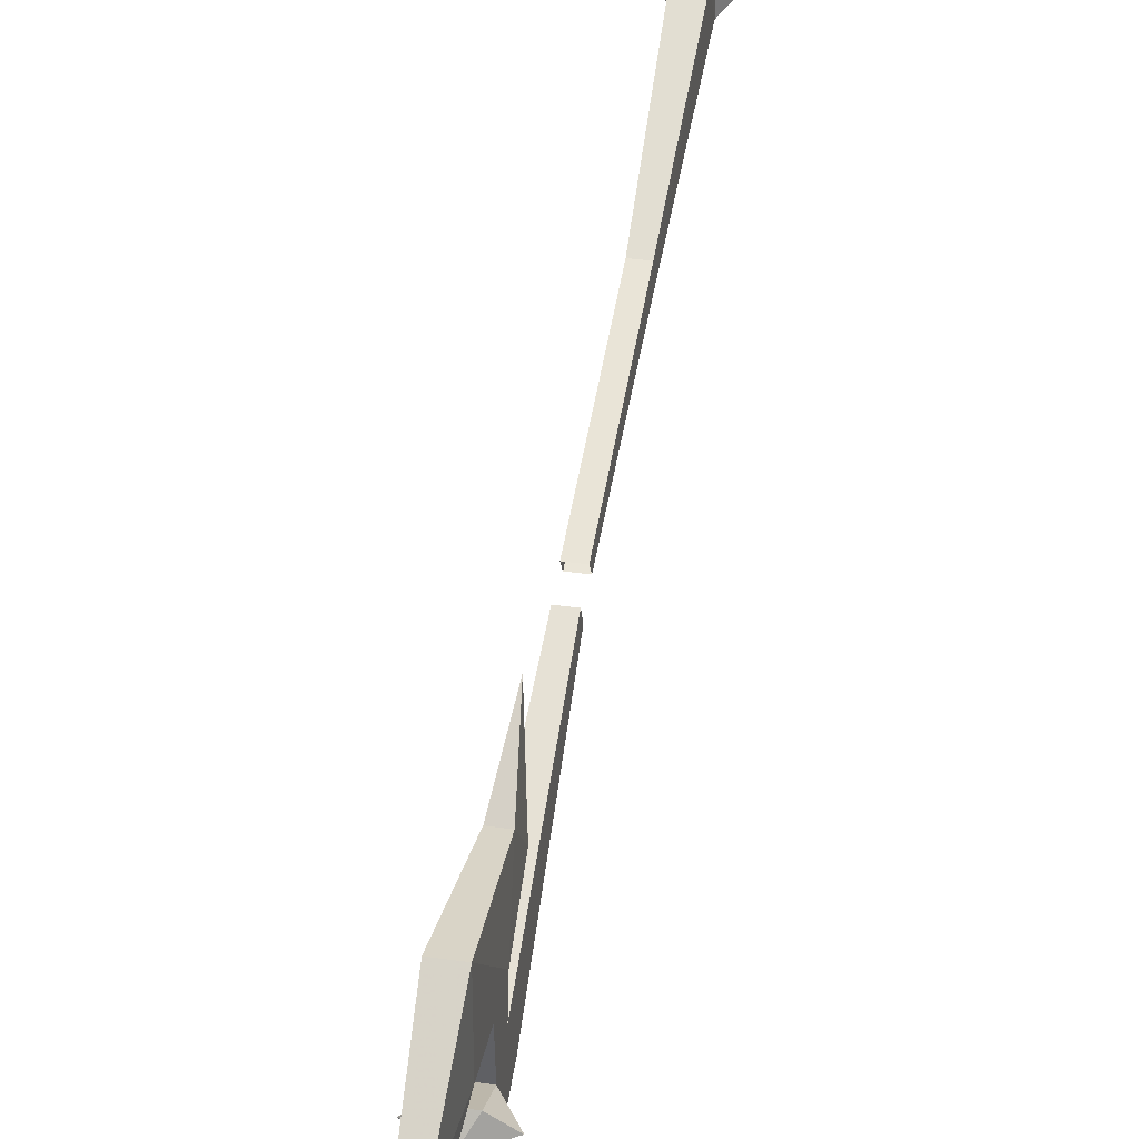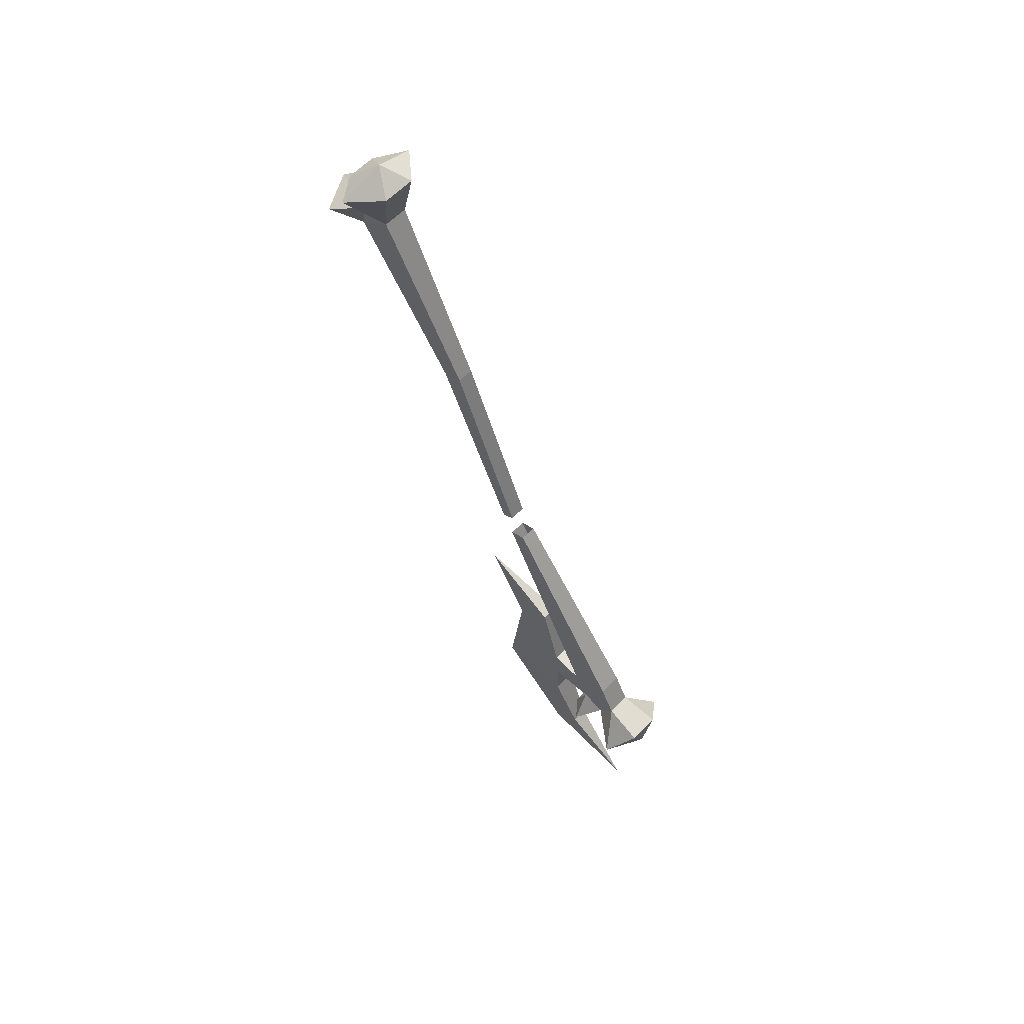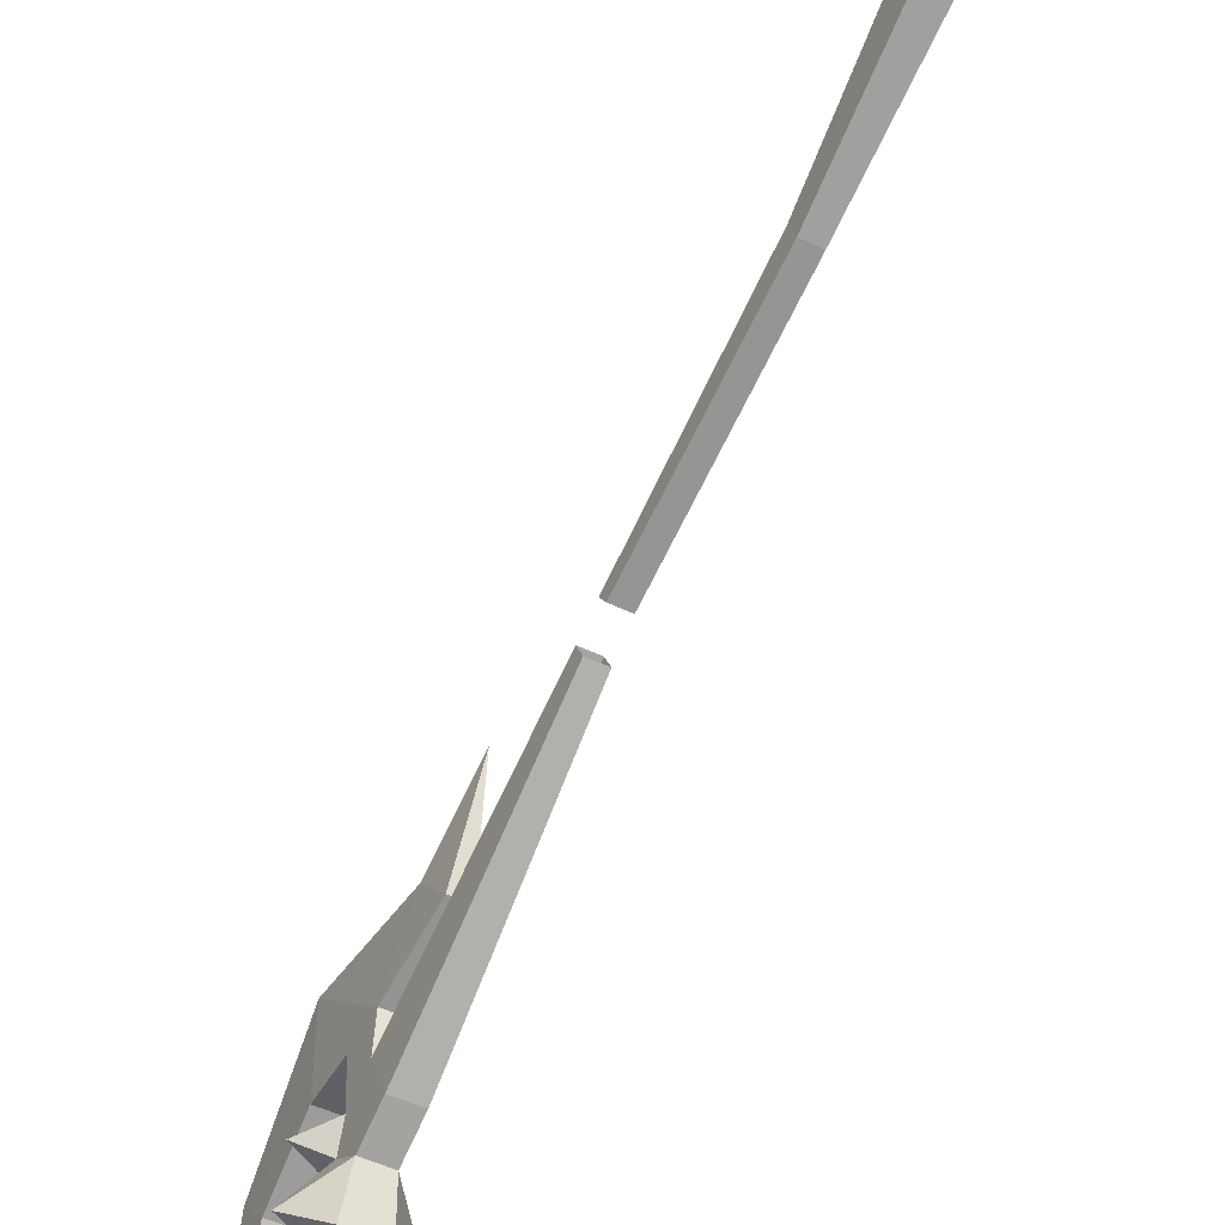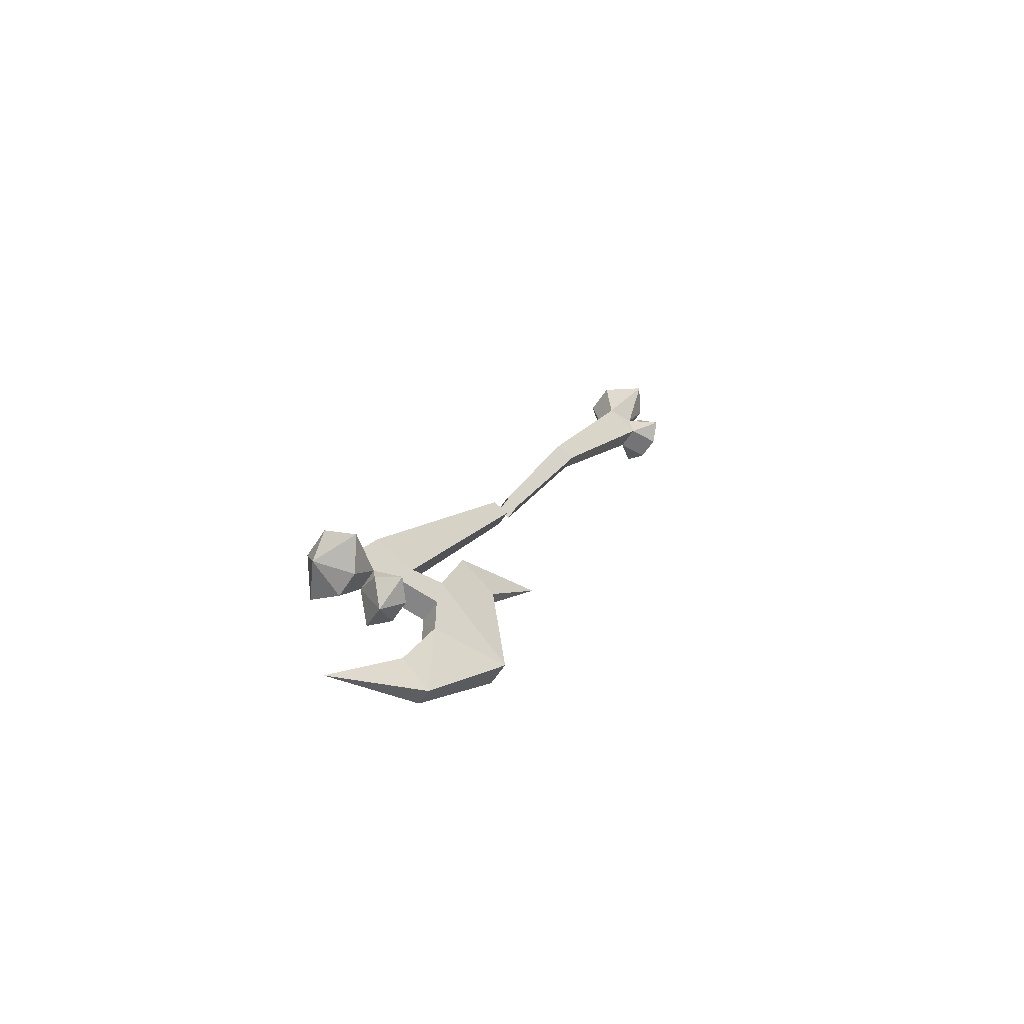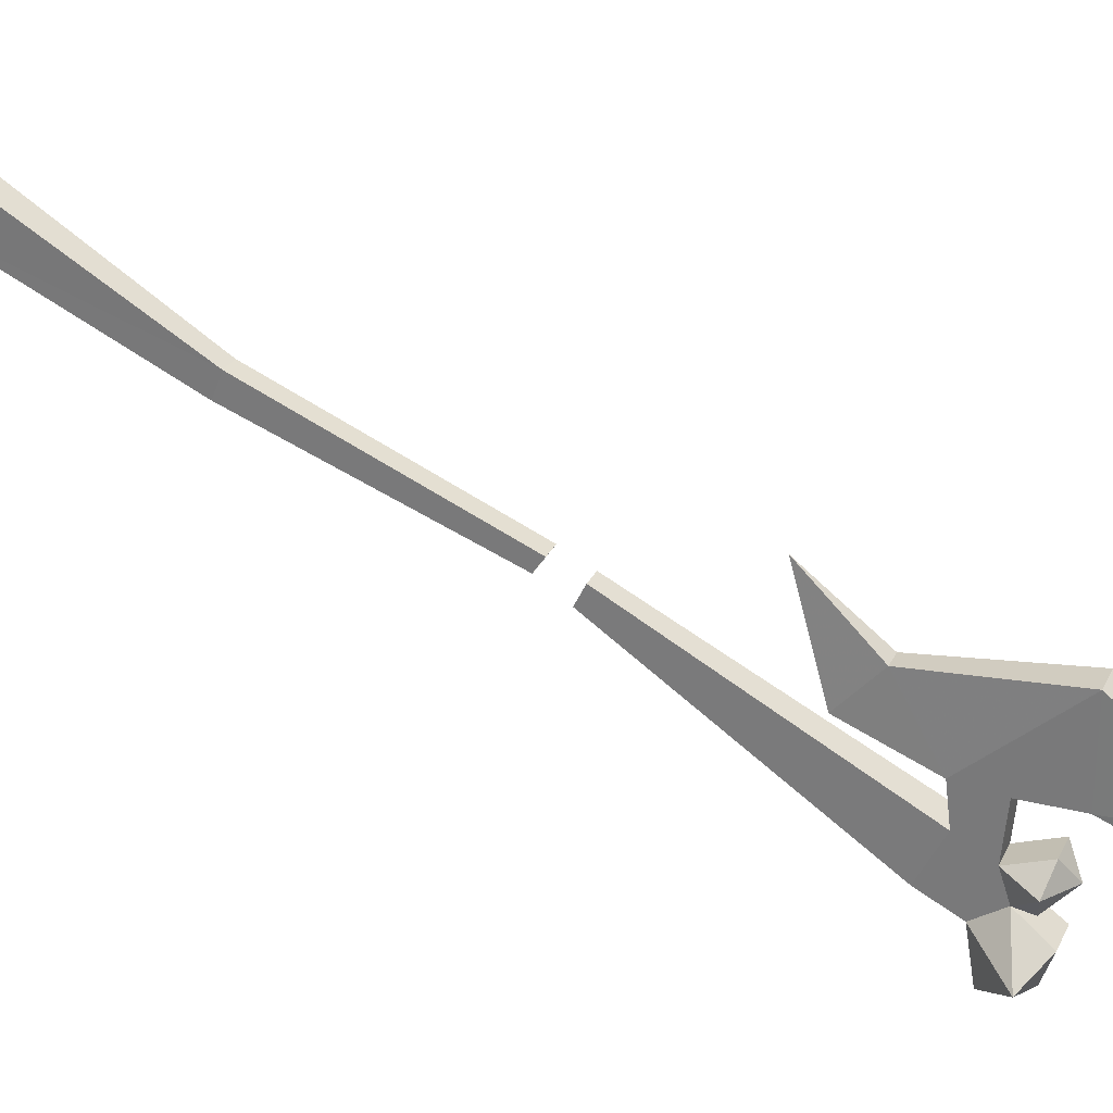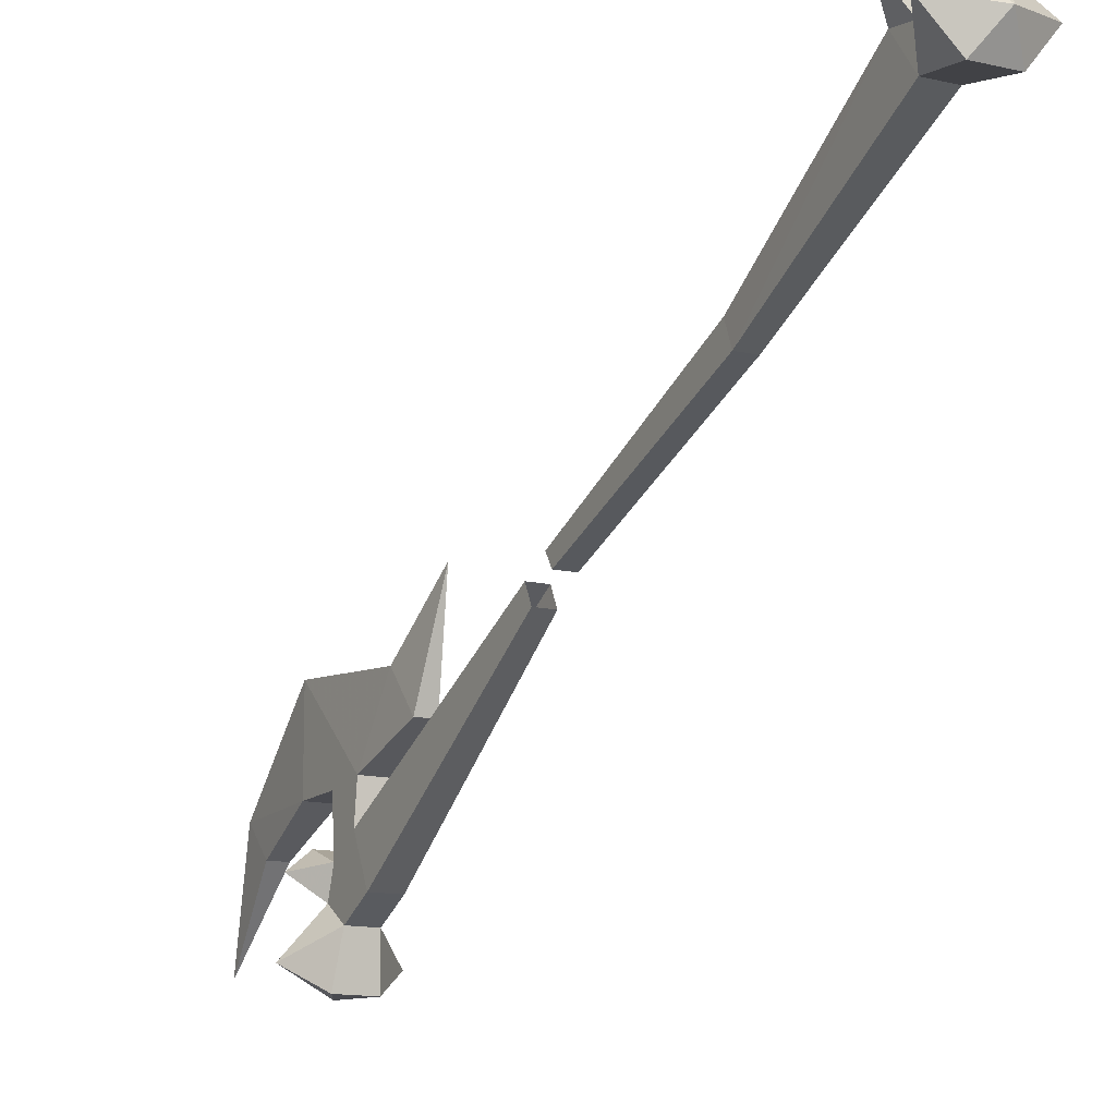
<metadata>
{"format":"obj","ext":"obj","renderer":"f3d","projection":"perspective","resolution":1024,"background":"white","views":[{"elev":34.3,"azim":-168.9,"up":"+Y"},{"elev":61.1,"azim":-46.3,"up":"+Z"},{"elev":-49.0,"azim":-28.4,"up":"+Y"},{"elev":-59.7,"azim":57.2,"up":"+Z"},{"elev":28.0,"azim":111.3,"up":"+Y"},{"elev":-13.5,"azim":-28.0,"up":"+Y"}]}
</metadata>
<code>
v -0.25 -0.8594 -0.2969
v -0.2344 -0.6875 -0.2422
v -0.25 -0.7891 -0.3594
v -0.2578 -0.9062 -0.4297
v -0.2188 -0.8594 -0.2969
v -0.2188 -0.7891 -0.3594
v -0.2109 -0.7656 -0.5859
v -0.2578 -0.7656 -0.5859
v -0.2578 -0.9141 -0.5
v -0.2578 -0.9688 -0.4375
v -0.2109 -0.9062 -0.4297
v -0.2109 -0.9141 -0.5
v -0.2109 -0.9141 -0.5859
v -0.2188 -0.9141 -0.7656
v -0.25 -0.9141 -0.7656
v -0.2578 -0.9141 -0.5859
v -0.2109 -1 -0.4922
v -0.2578 -1 -0.4922
v -0.2578 -1.047 -0.3984
v -0.25 -0.7891 -0.007812
v -0.25 -0.7578 -0.02344
v -0.2109 -0.9688 -0.4375
v -0.25 -0.9688 -0.7109
v -0.2344 -1.102 -0.8438
v -0.2188 -0.9688 -0.7109
v -0.2578 -1.078 -0.4609
v -0.2109 -1.047 -0.3984
v -0.2188 -0.7891 -0.007812
v -0.2109 -1.078 -0.4609
v -0.2031 -1.156 -0.4766
v -0.1484 -1.117 -0.5312
v -0.2109 -1.047 -0.5078
v -0.1719 -1.008 -0.5469
v -0.2109 -0.9766 -0.5547
v -0.2578 -0.9766 -0.5547
v -0.2969 -1.008 -0.5469
v -0.2578 -1.047 -0.5078
v -0.3125 -1.117 -0.5312
v -0.2656 -1.156 -0.4766
v -0.2344 -1.156 -0.5391
v -0.2031 -1.086 -0.5625
v -0.2031 -1.047 -0.5391
v -0.2344 -1.016 -0.5781
v -0.2578 -1.086 -0.5625
v -0.2188 -0.7578 -0.02344
v -0.2109 -0.3984 0.7578
v -0.2109 -0.4531 0.7578
v -0.2109 -0.3906 0.7109
v -0.1719 -0.3438 0.7422
v -0.2031 -0.3672 0.7812
v -0.2578 -0.3984 0.7578
v -0.2031 -0.3672 0.8203
v -0.1484 -0.4062 0.8281
v -0.2031 -0.4688 0.8438
v -0.2578 -0.4531 0.7578
v -0.2188 -0.6172 0.4141
v -0.2188 -0.5781 0.3984
v -0.25 -0.5781 0.3984
v -0.2578 -0.3906 0.7109
v -0.2578 -0.3281 0.7188
v -0.2109 -0.3281 0.7188
v -0.2344 -0.3203 0.7656
v -0.2969 -0.3438 0.7422
v -0.3125 -0.4062 0.8281
v -0.2578 -0.3672 0.8203
v -0.2344 -0.4219 0.875
v -0.2656 -0.4688 0.8438
v -0.25 -0.6172 0.4141
v -0.25 -0.7578 0.03906
v -0.2188 -0.7578 0.03906
v -0.25 -0.7344 0.02344
v -0.2188 -0.7344 0.02344
f 1 2 3
f 1 3 4
f 1 4 5
f 1 5 2
f 2 5 6
f 2 6 3
f 3 6 7
f 3 7 8
f 3 8 4
f 4 8 9
f 4 9 10
f 4 10 11
f 4 11 5
f 5 11 6
f 6 11 7
f 7 11 12
f 7 12 13
f 7 13 14
f 7 14 8
f 8 14 15
f 8 15 16
f 8 16 9
f 9 16 12
f 9 12 17
f 9 17 18
f 9 18 10
f 10 18 19
f 10 22 11
f 11 22 17
f 11 17 12
f 15 23 16
f 16 23 13
f 16 13 12
f 15 24 23
f 23 24 25
f 23 25 13
f 13 25 14
f 14 25 24
f 14 24 15
f 19 18 26
f 19 26 27
f 29 17 22
f 29 22 27
f 29 27 26
f 10 19 20
f 10 20 21
f 10 21 22
f 19 27 28
f 19 28 20
f 29 26 30
f 29 30 31
f 29 31 32
f 29 32 17
f 17 32 33
f 17 33 34
f 17 34 35
f 17 35 18
f 18 35 36
f 18 36 37
f 18 37 26
f 26 37 38
f 26 38 39
f 26 39 30
f 30 39 40
f 30 40 31
f 31 40 41
f 31 41 32
f 32 41 37
f 32 37 42
f 32 42 33
f 33 42 43
f 33 43 34
f 34 43 35
f 35 43 36
f 36 43 37
f 37 43 42
f 38 37 44
f 38 44 40
f 38 40 39
f 37 41 44
f 44 41 40
f 27 22 45
f 27 45 28
f 21 45 22
f 46 47 48
f 46 48 49
f 46 49 50
f 46 50 51
f 46 51 52
f 46 52 53
f 46 53 47
f 47 53 54
f 47 54 55
f 47 55 56
f 47 56 57
f 47 57 48
f 48 57 58
f 48 58 59
f 48 59 60
f 48 60 61
f 48 61 49
f 49 61 62
f 49 62 50
f 50 62 51
f 51 62 63
f 51 63 59
f 51 59 55
f 51 55 64
f 51 64 65
f 51 65 52
f 52 65 66
f 52 66 53
f 53 66 54
f 54 66 67
f 54 67 55
f 55 67 64
f 64 67 66
f 64 66 65
f 62 61 60
f 62 60 63
f 63 60 59
f 68 55 59
f 68 59 58
f 68 58 69
f 68 69 70
f 68 70 56
f 68 56 55
f 71 69 58
f 71 58 72
f 72 58 57
f 72 57 56
f 72 56 70

</code>
